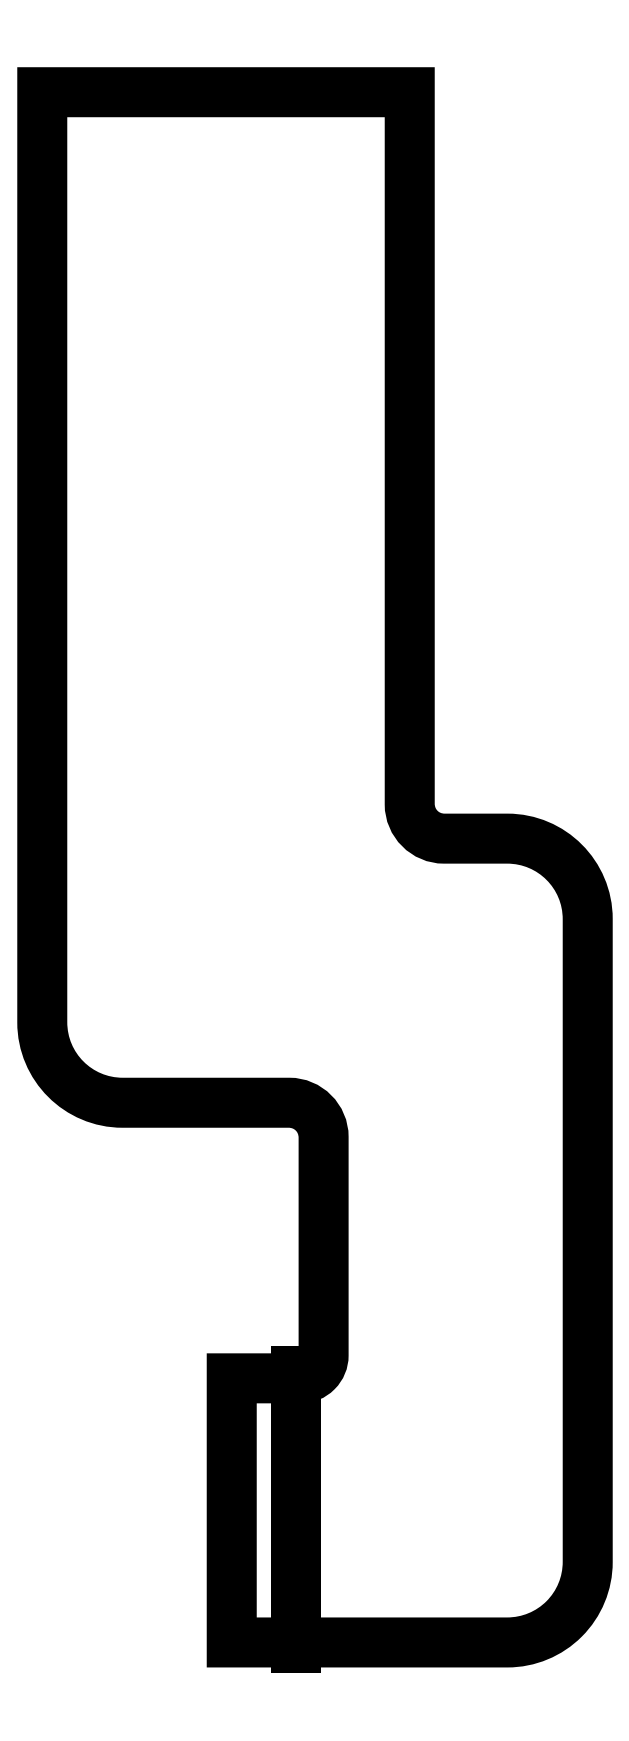
<metadata>
{"format":"dxf","ext":"dxf","renderer":"ezdxf+matplotlib","layout":"modelspace","background":"white","min_lineweight":24,"dpi":150}
</metadata>
<code>
0
SECTION
2
ENTITIES
0
POINT
8
0
10
3.25
20
77.6
30
0
0
LWPOLYLINE
8
0
90
17
70
1
43
0
10
3.25
20
66.1
10
-0.75
20
66.1
10
-0.75
20
77.6
10
2.25
20
77.6
42
0.4142
10
3.25
20
78.6
10
3.25
20
88.1
42
0.4142
10
1.75
20
89.6
10
-5.5
20
89.6
42
-0.4142
10
-9
20
93.1
10
-9
20
133.6
10
7
20
133.6
10
7
20
102.6
42
0.4142
10
8.5
20
101.1
10
11.25
20
101.1
42
-0.4142
10
14.75
20
97.6
10
14.75
20
69.6
42
-0.4142
10
11.25
20
66.1
0
LINE
8
0
10
2.05
20
77.9
30
-8.882e-15
11
2.05
21
65.85
31
-8.882e-15
0
ENDSEC
0
EOF

</code>
